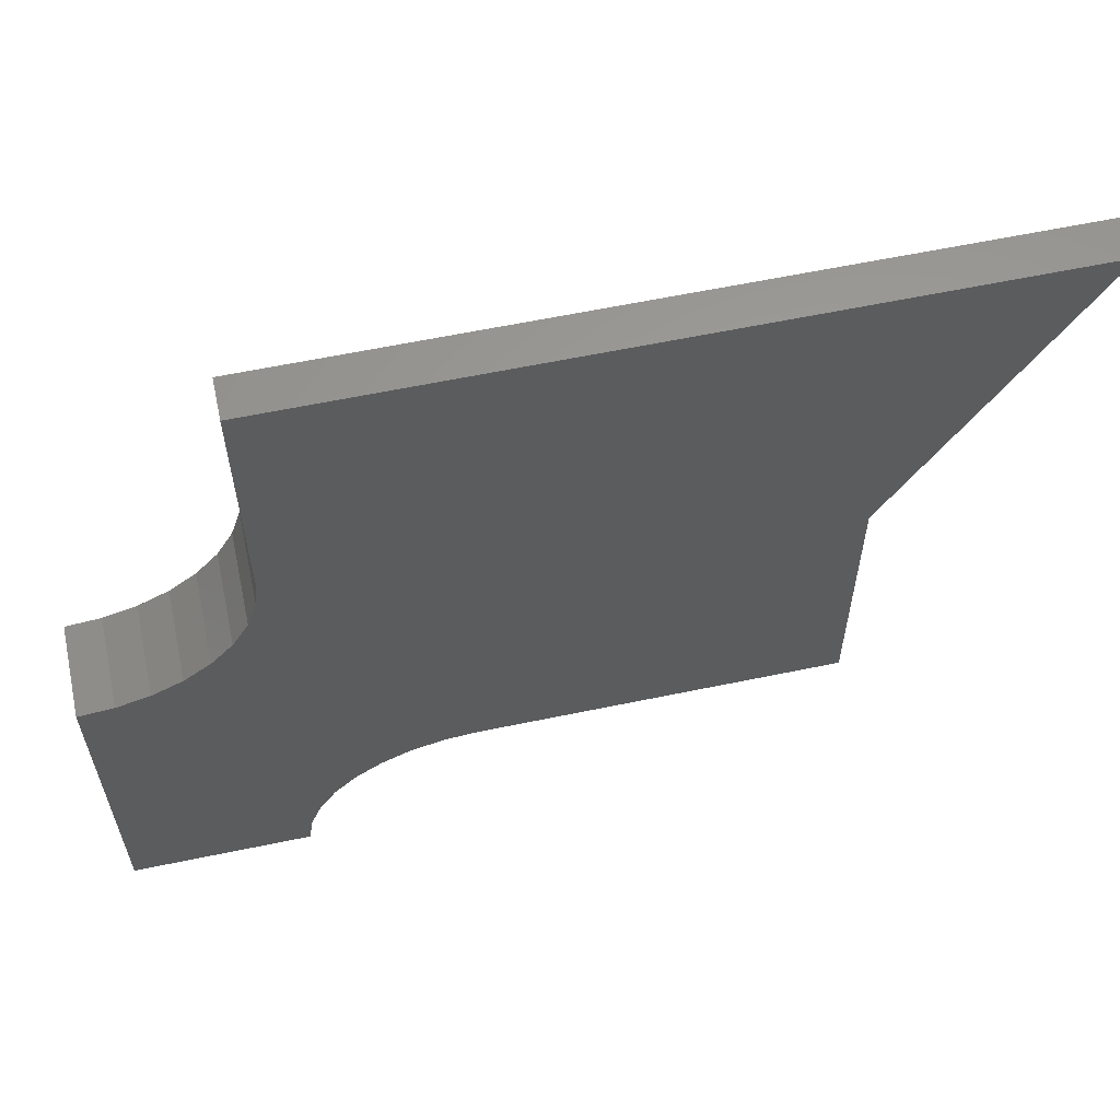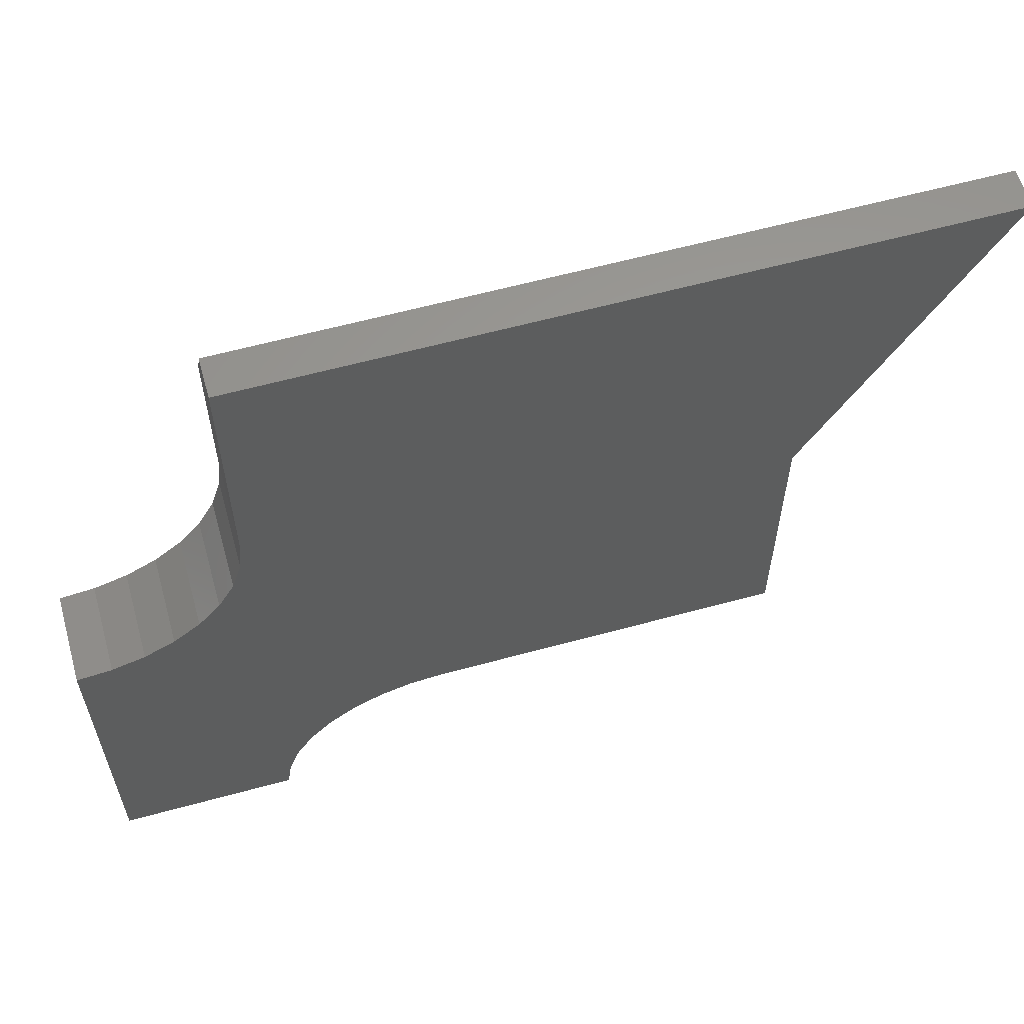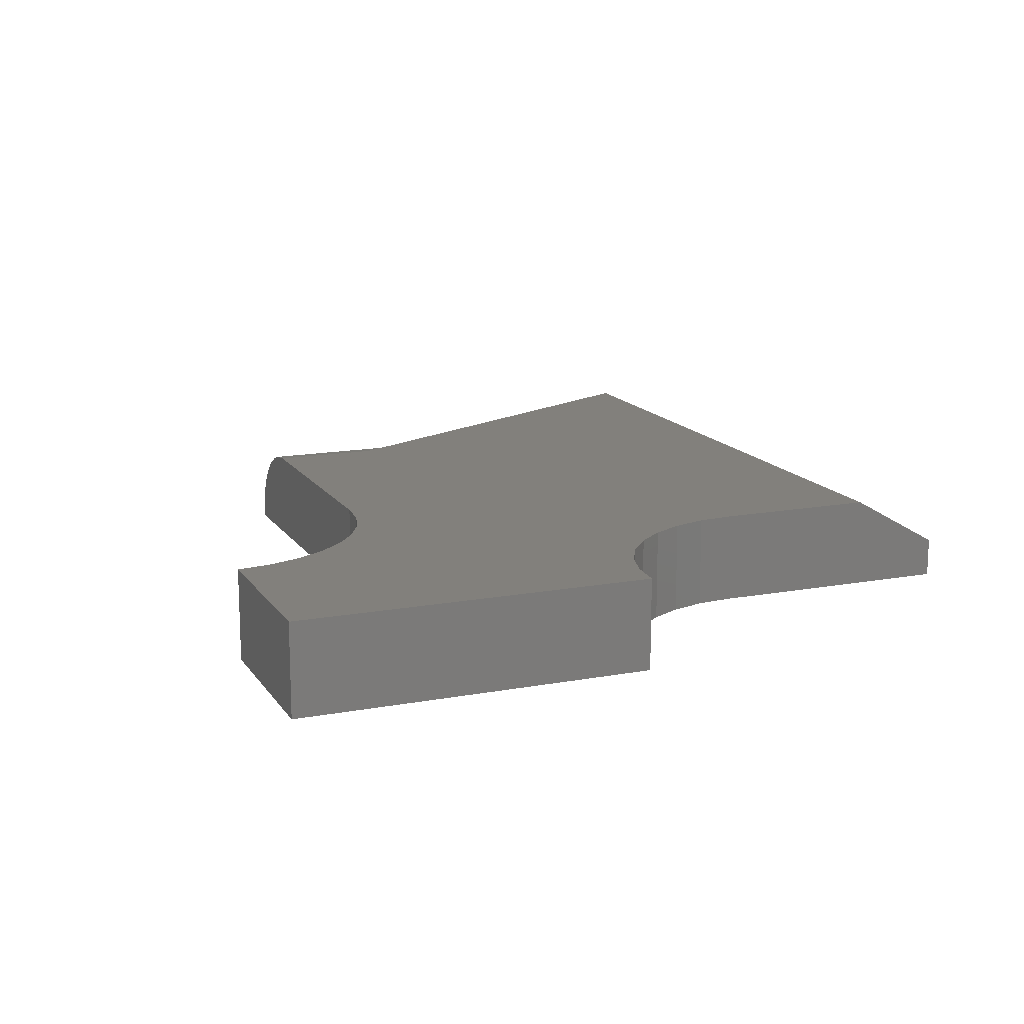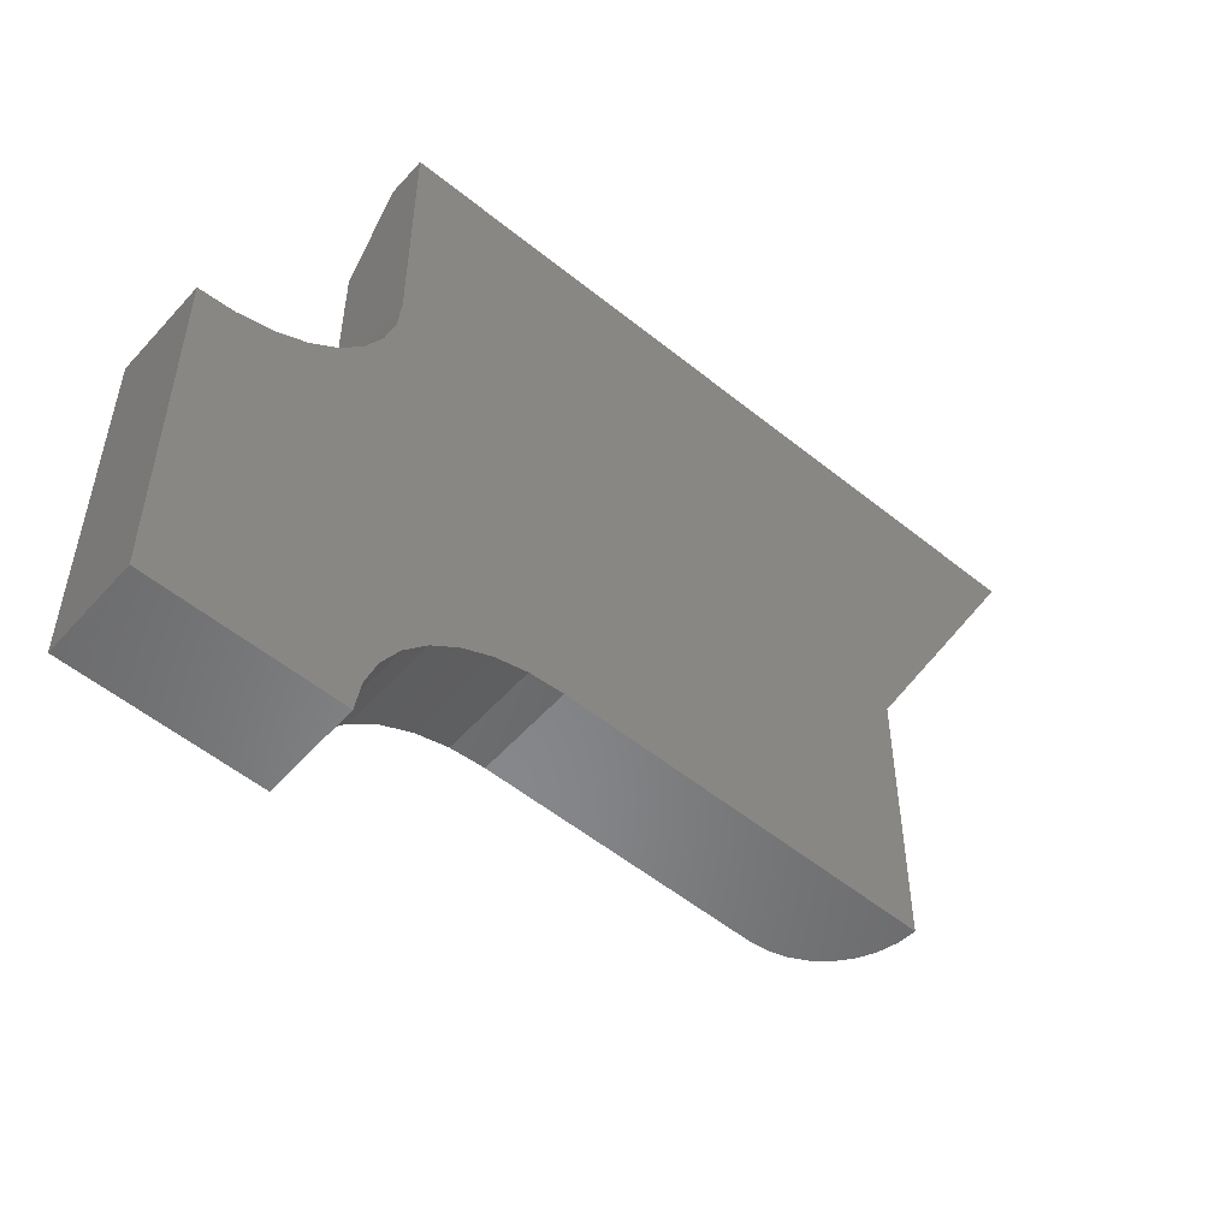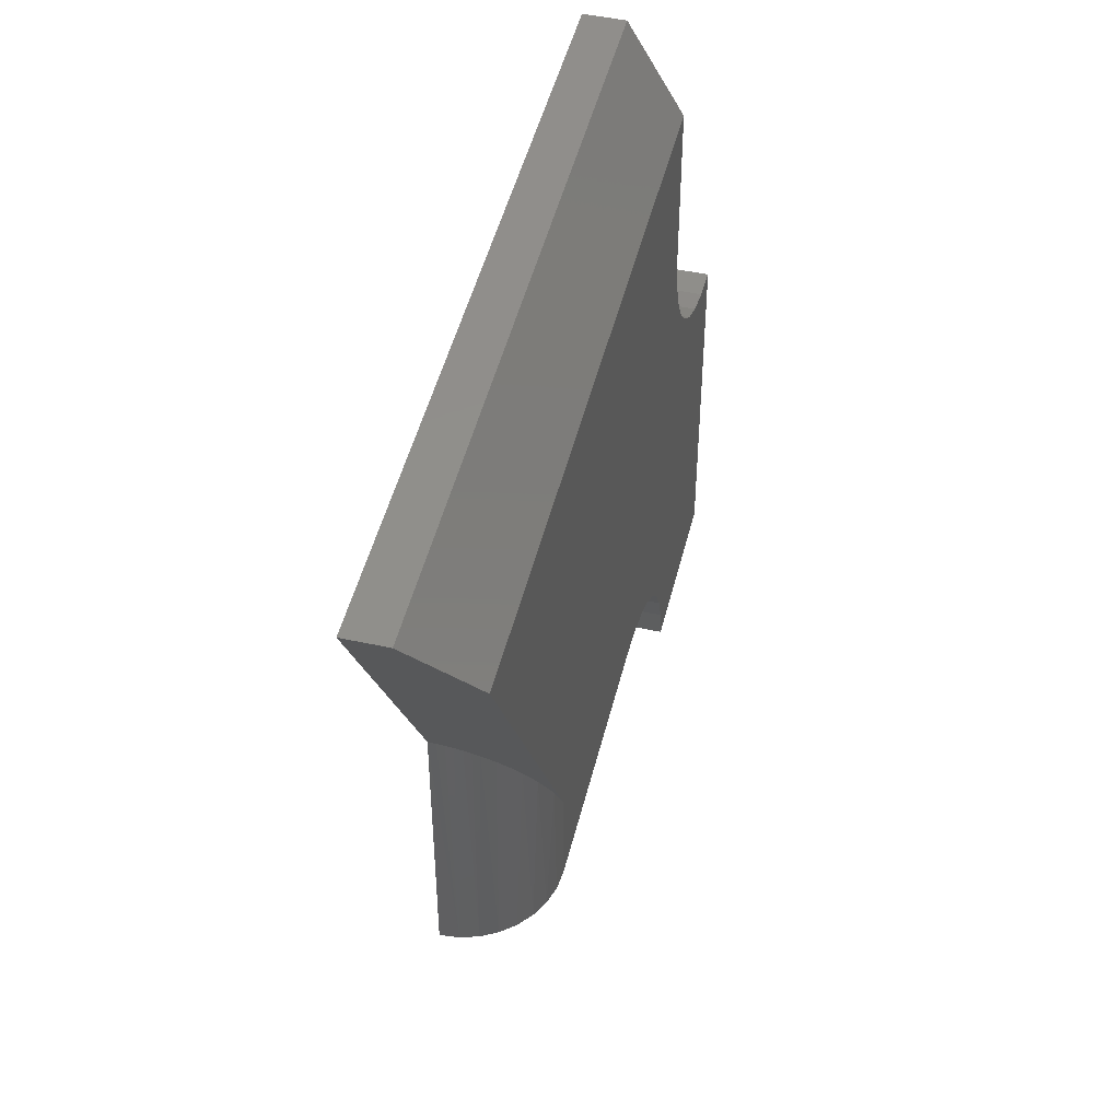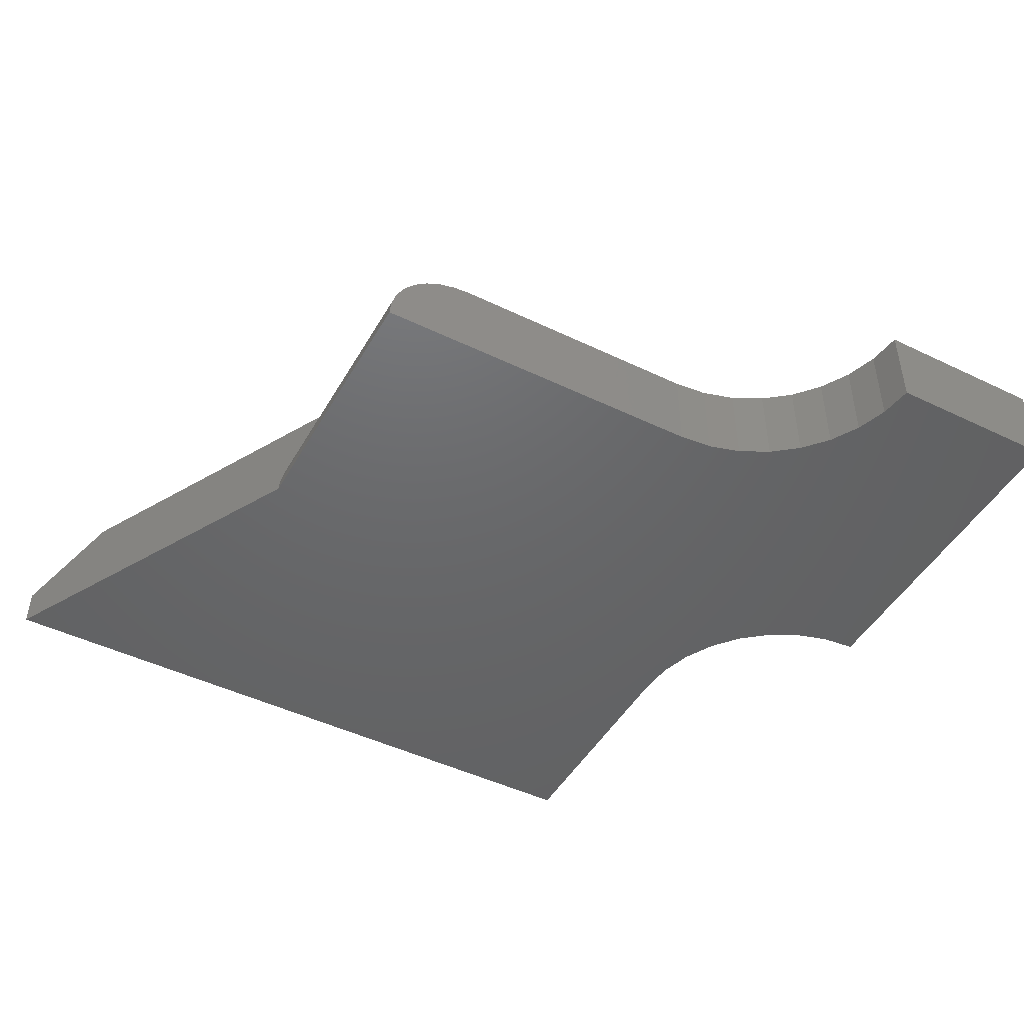
<metadata>
{"format":"stl","ext":"stl","renderer":"f3d","projection":"perspective","resolution":1024,"background":"white","views":[{"elev":61.0,"azim":-12.0,"up":"+Z"},{"elev":60.6,"azim":-15.6,"up":"+Z"},{"elev":14.6,"azim":-112.1,"up":"+Y"},{"elev":-54.1,"azim":-40.7,"up":"+Z"},{"elev":48.2,"azim":103.7,"up":"+Z"},{"elev":-47.0,"azim":151.4,"up":"+Y"}]}
</metadata>
<code>
# stl→obj: 66 verts, 128 faces
v -0.2714 6.733e-17 -0.5524
v 0.08438 1.405e-16 -0.4204
v -0.2313 7.22e-17 -0.5487
v 0.08438 1.046e-16 -0.5487
v -0.6562 4.58e-17 -0.325
v -0.6148 5.085e-17 -0.3209
v -0.5749 5.662e-17 -0.3088
v -0.5382 6.288e-17 -0.2892
v -0.506 6.939e-17 -0.2628
v -0.4796 7.59e-17 -0.2306
v -0.4599 8.216e-17 -0.1938
v -0.4478 8.793e-17 -0.154
v -0.4437 9.437e-17 -0.1125
v -0.4437 1.158e-16 0.0801
v 0.3485 1.73e-16 0.0801
v -0.6562 0 -0.75
v -0.3778 4.947e-17 -0.6069
v -0.4043 4.316e-17 -0.6372
v -0.4245 3.704e-17 -0.6721
v -0.4379 3.133e-17 -0.7101
v -0.4437 2.359e-17 -0.75
v -0.3101 6.178e-17 -0.5637
v -0.346 5.576e-17 -0.582
v 0.4062 -0.0625 0.1895
v 0.4062 -0.1094 0.1895
v 0.1938 -0.1094 -0.2132
v 0.1934 -0.1007 -0.2138
v 0.1924 -0.09223 -0.2157
v 0.1907 -0.0837 -0.2189
v 0.1883 -0.07532 -0.2235
v 0.1854 -0.06758 -0.2289
v 0.1818 -0.05977 -0.2357
v 0.1738 -0.04643 -0.2509
v 0.1623 -0.03262 -0.2728
v 0.1542 -0.02516 -0.2882
v 0.1373 -0.01368 -0.32
v 0.1111 -0.003306 -0.3698
v -0.4437 -0.1094 -0.1125
v -0.4437 -0.1094 0.1895
v -0.4437 -0.0625 0.1895
v 0.1938 -0.1094 -0.5487
v -0.2313 -0.1094 -0.5487
v 0.1057 -0.002102 -0.5487
v 0.1262 -0.008326 -0.5487
v 0.1451 -0.01843 -0.5487
v 0.1617 -0.03204 -0.5487
v 0.1753 -0.04861 -0.5487
v 0.1854 -0.06752 -0.5487
v 0.1916 -0.08804 -0.5487
v -0.4478 -0.1094 -0.154
v -0.4599 -0.1094 -0.1938
v -0.4796 -0.1094 -0.2306
v -0.6562 -0.1094 -0.75
v -0.4437 -0.1094 -0.75
v -0.4379 -0.1094 -0.7101
v -0.4245 -0.1094 -0.6721
v -0.4043 -0.1094 -0.6372
v -0.3778 -0.1094 -0.6069
v -0.6562 -0.1094 -0.325
v -0.346 -0.1094 -0.582
v -0.3101 -0.1094 -0.5637
v -0.2714 -0.1094 -0.5524
v -0.506 -0.1094 -0.2628
v -0.5382 -0.1094 -0.2892
v -0.5749 -0.1094 -0.3088
v -0.6148 -0.1094 -0.3209
f 1 2 3
f 2 4 3
f 2 5 6
f 2 6 7
f 2 7 8
f 2 8 9
f 2 9 10
f 2 10 11
f 2 11 12
f 2 12 13
f 2 13 14
f 2 14 15
f 16 17 18
f 16 18 19
f 16 19 20
f 16 20 21
f 5 2 1
f 5 1 22
f 5 22 23
f 5 23 17
f 5 17 16
f 15 24 25
f 15 25 26
f 15 26 27
f 15 27 28
f 15 28 29
f 15 29 30
f 15 30 31
f 15 31 32
f 15 32 33
f 15 33 34
f 15 34 35
f 15 35 36
f 15 36 37
f 15 37 2
f 13 38 14
f 14 38 39
f 14 39 40
f 25 24 39
f 39 24 40
f 24 15 40
f 40 15 14
f 41 42 3
f 41 3 4
f 41 4 43
f 41 43 44
f 41 44 45
f 41 45 46
f 41 46 47
f 41 47 48
f 41 48 49
f 26 25 39
f 26 39 38
f 26 38 50
f 26 50 51
f 26 51 52
f 26 52 41
f 53 54 55
f 53 55 56
f 53 56 57
f 53 57 58
f 59 53 58
f 59 58 60
f 59 60 61
f 59 61 62
f 59 62 42
f 59 42 41
f 41 52 63
f 41 63 64
f 41 64 65
f 41 65 66
f 41 66 59
f 26 49 27
f 26 41 49
f 37 36 44
f 44 36 45
f 45 36 35
f 45 35 46
f 47 33 32
f 47 32 48
f 48 32 31
f 48 31 30
f 48 30 49
f 49 30 29
f 29 28 49
f 49 28 27
f 4 2 43
f 43 2 37
f 43 37 44
f 33 47 34
f 34 47 46
f 34 46 35
f 59 5 53
f 53 5 16
f 9 52 10
f 10 52 51
f 10 51 11
f 11 51 50
f 11 50 12
f 12 50 38
f 12 38 13
f 52 9 63
f 63 9 8
f 63 8 64
f 64 8 7
f 64 7 65
f 65 7 6
f 65 6 66
f 66 6 5
f 66 5 59
f 17 57 18
f 18 57 56
f 18 56 19
f 19 56 55
f 19 55 20
f 20 55 54
f 20 54 21
f 57 17 58
f 58 17 23
f 58 23 60
f 60 23 22
f 60 22 61
f 61 22 1
f 61 1 62
f 62 1 3
f 62 3 42
f 53 16 54
f 54 16 21

</code>
